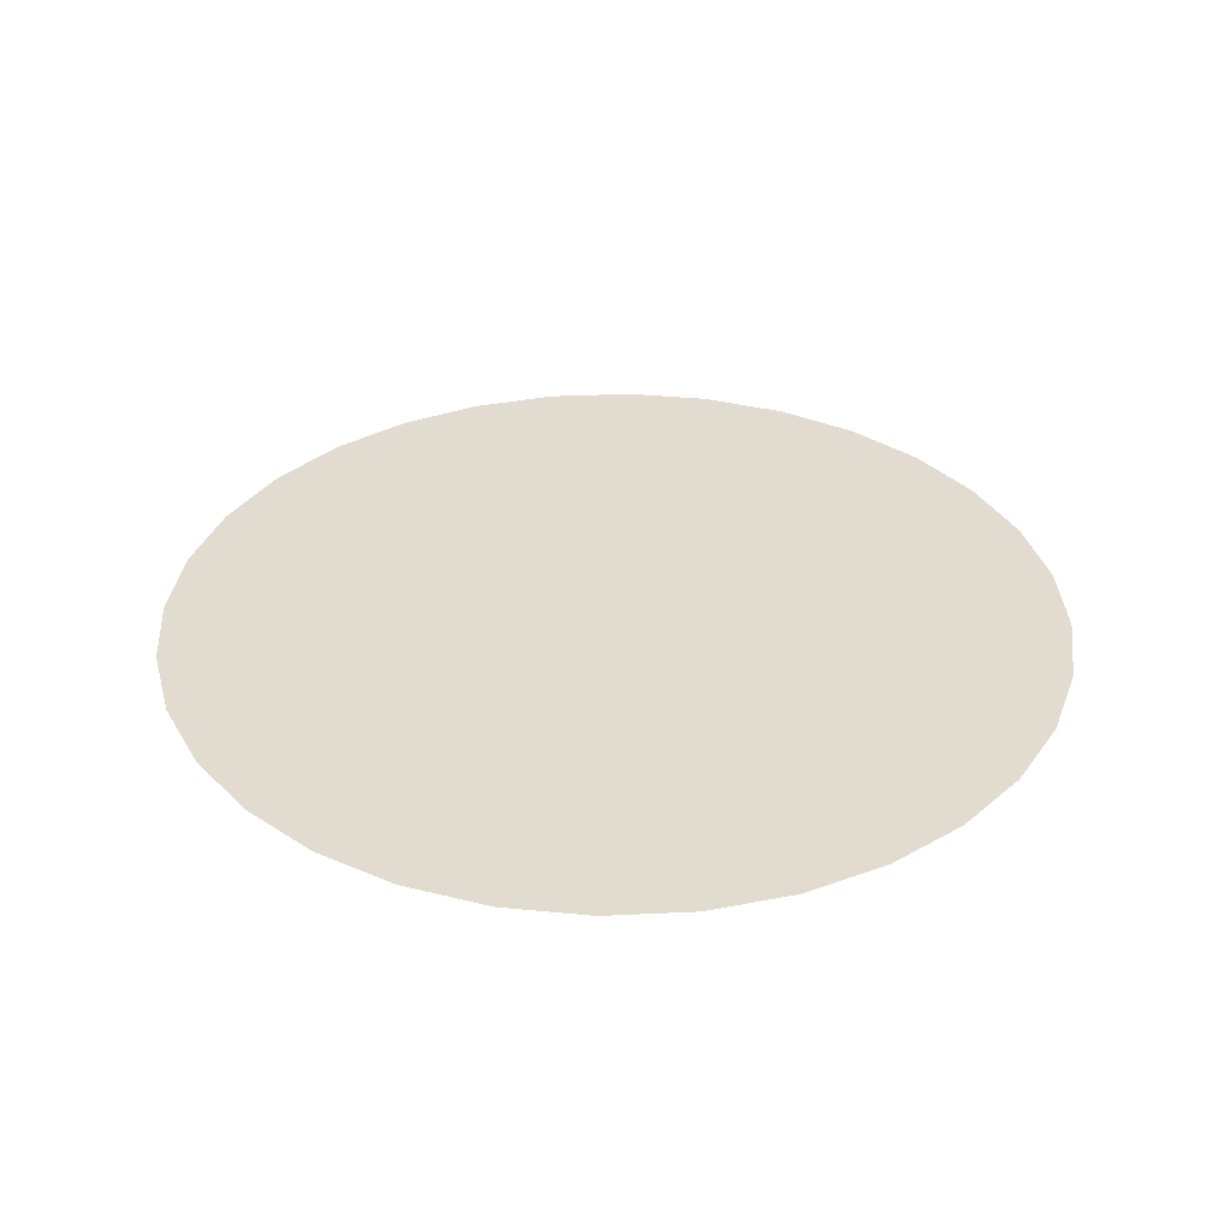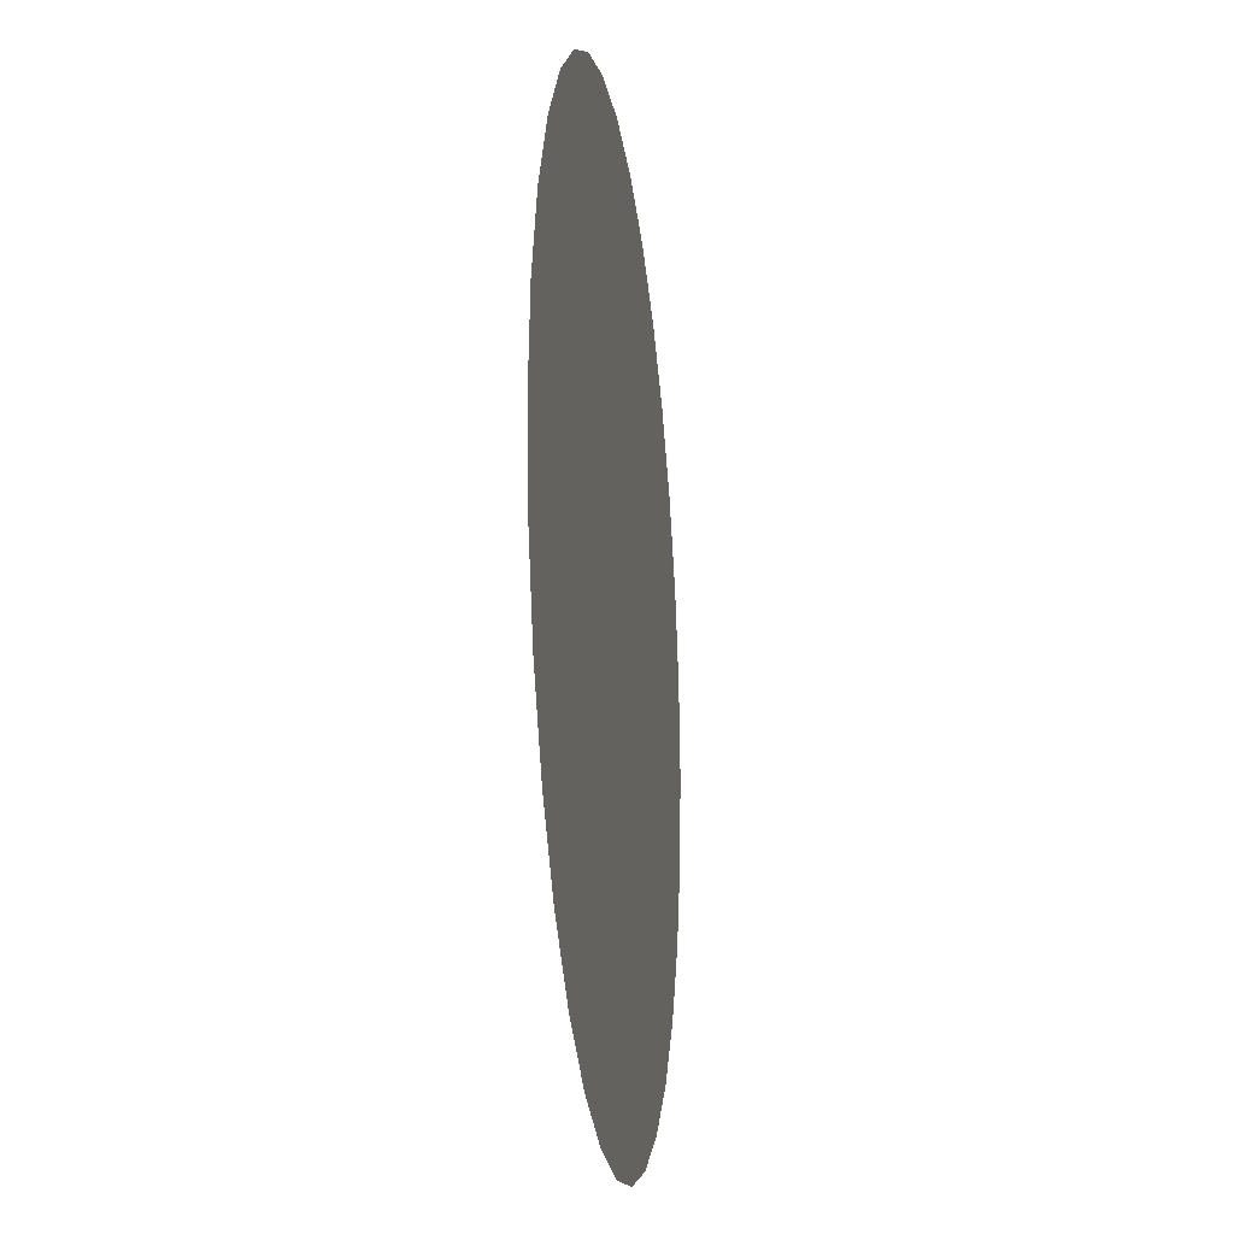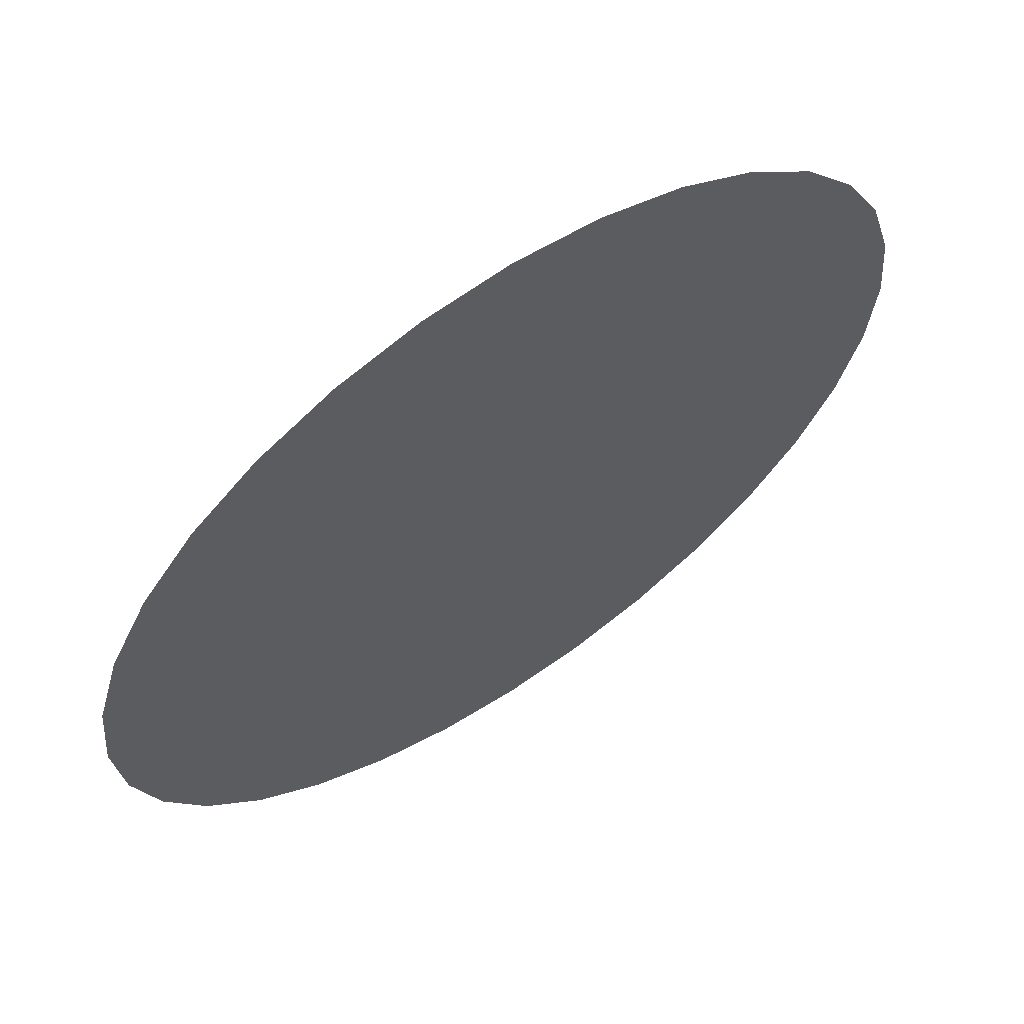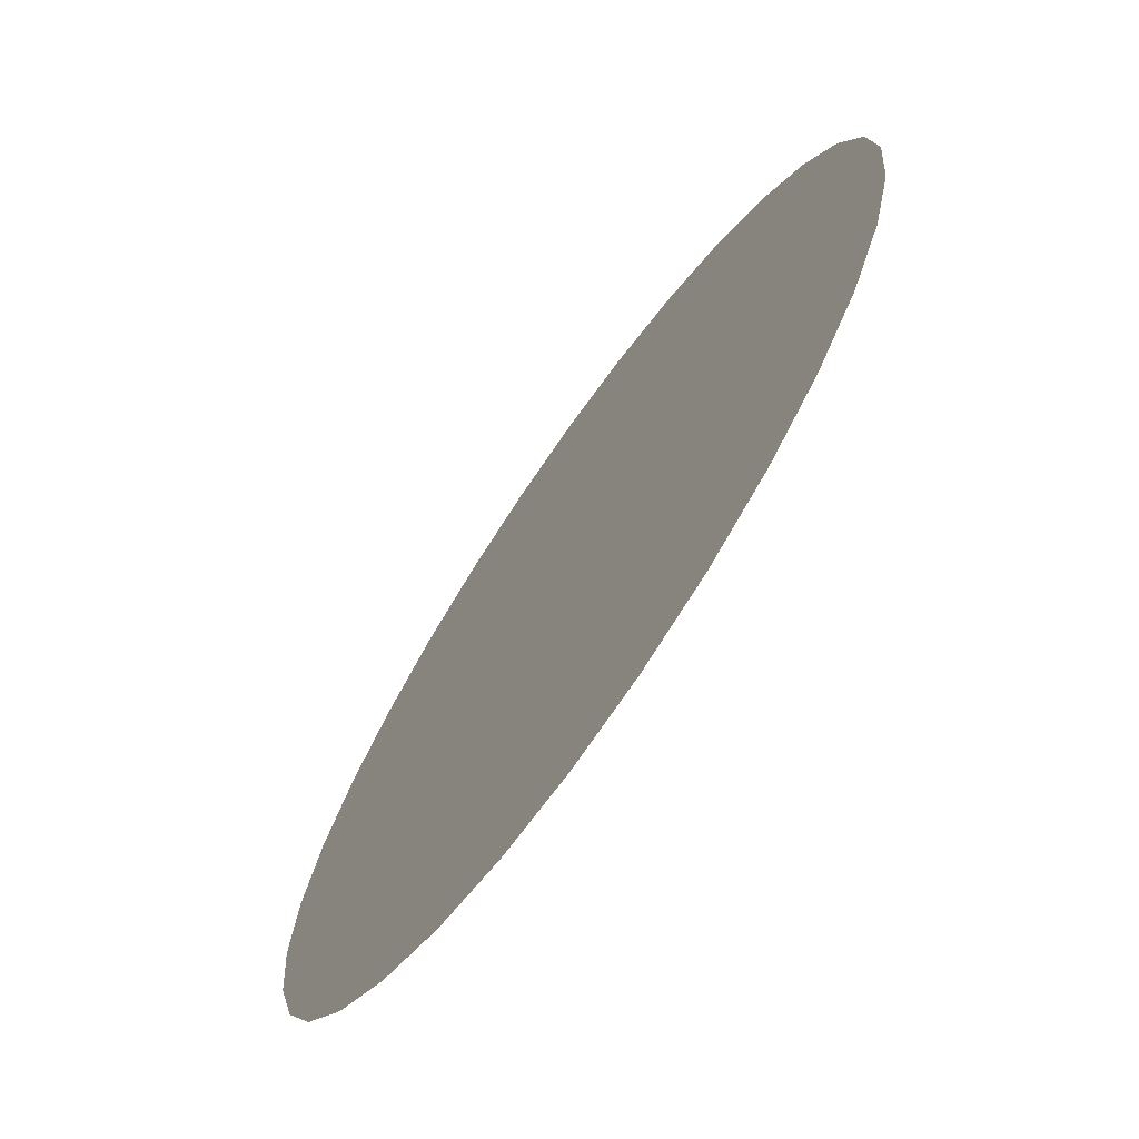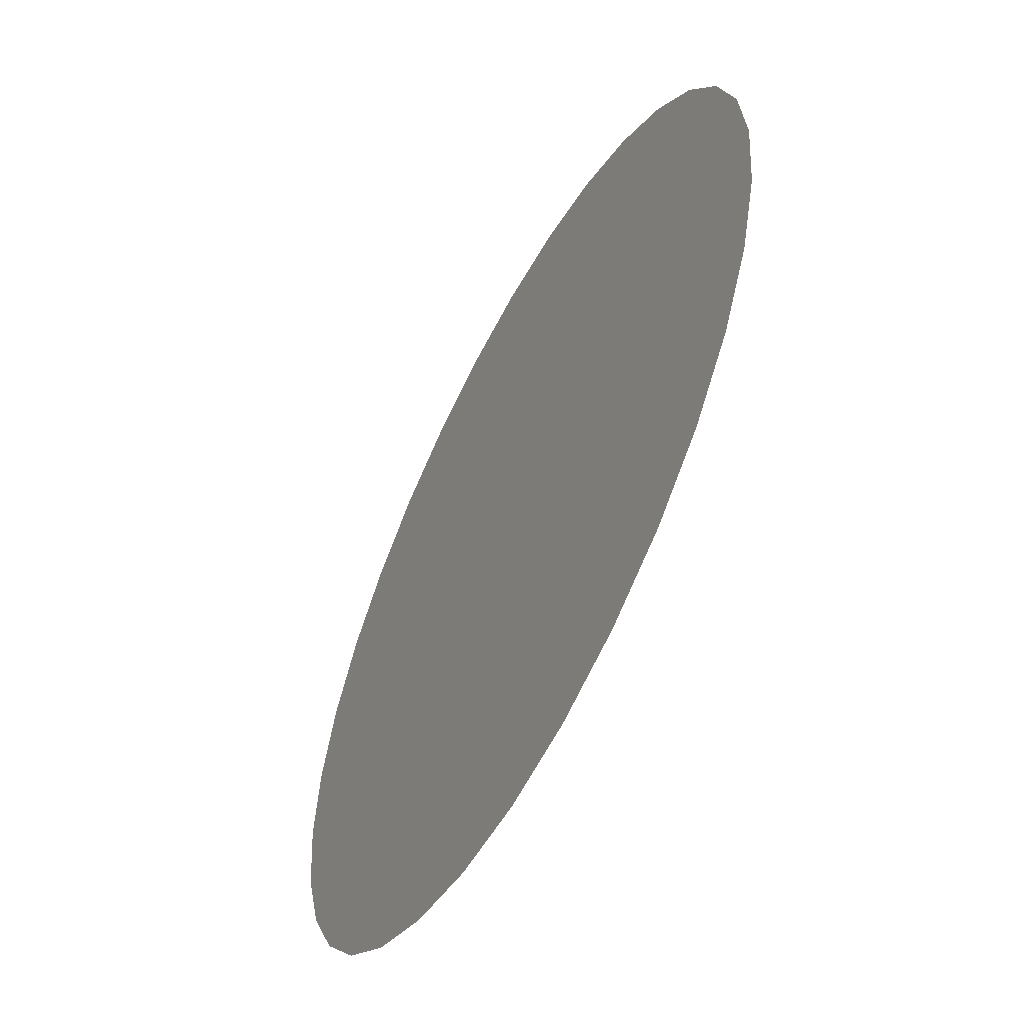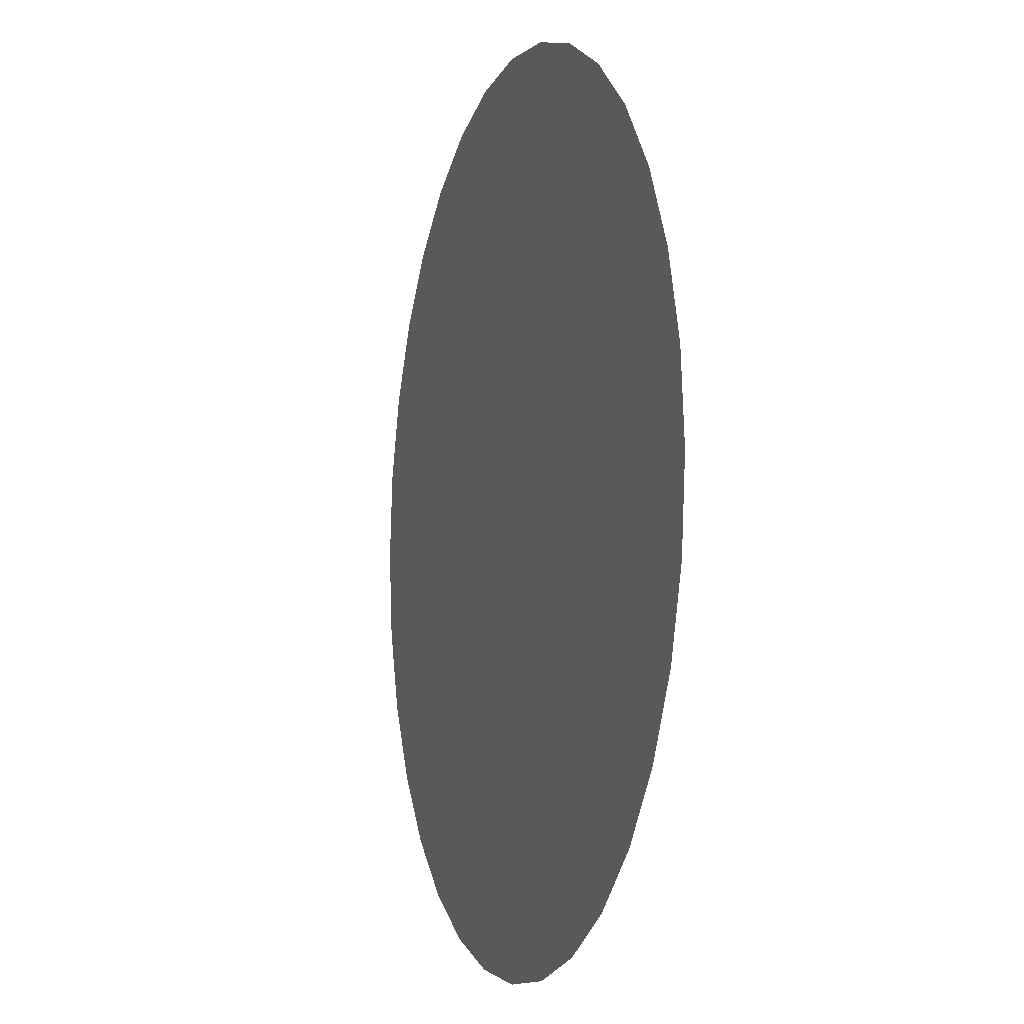
<metadata>
{"format":"obj","ext":"obj","renderer":"f3d","projection":"perspective","resolution":1024,"background":"white","views":[{"elev":34.2,"azim":148.2,"up":"+Y"},{"elev":-19.4,"azim":97.6,"up":"+Z"},{"elev":63.5,"azim":-34.1,"up":"+Z"},{"elev":-71.1,"azim":-124.9,"up":"+Z"},{"elev":-57.7,"azim":62.3,"up":"+Z"},{"elev":-6.7,"azim":-107.9,"up":"+Z"}]}
</metadata>
<code>
o Circle
v 0 -1.009 -1
v -0.1951 -1.009 -0.9808
v -0.3827 -1.009 -0.9239
v -0.5556 -1.009 -0.8315
v -0.7071 -1.009 -0.7071
v -0.8315 -1.009 -0.5556
v -0.9239 -1.009 -0.3827
v -0.9808 -1.009 -0.1951
v -1 -1.009 -0
v -0.9808 -1.009 0.1951
v -0.9239 -1.009 0.3827
v -0.8315 -1.009 0.5556
v -0.7071 -1.009 0.7071
v -0.5556 -1.009 0.8315
v -0.3827 -1.009 0.9239
v -0.1951 -1.009 0.9808
v 0 -1.009 1
v 0.1951 -1.009 0.9808
v 0.3827 -1.009 0.9239
v 0.5556 -1.009 0.8315
v 0.7071 -1.009 0.7071
v 0.8315 -1.009 0.5556
v 0.9239 -1.009 0.3827
v 0.9808 -1.009 0.1951
v 1 -1.009 -1e-06
v 0.9808 -1.009 -0.1951
v 0.9239 -1.009 -0.3827
v 0.8315 -1.009 -0.5556
v 0.7071 -1.009 -0.7071
v 0.5556 -1.009 -0.8315
v 0.3827 -1.009 -0.9239
v 0.1951 -1.009 -0.9808
f 1 2 3 4 5 6 7 8 9 10 11 12 13 14 15 16 17 18 19 20 21 22 23 24 25 26 27 28 29 30 31 32

</code>
